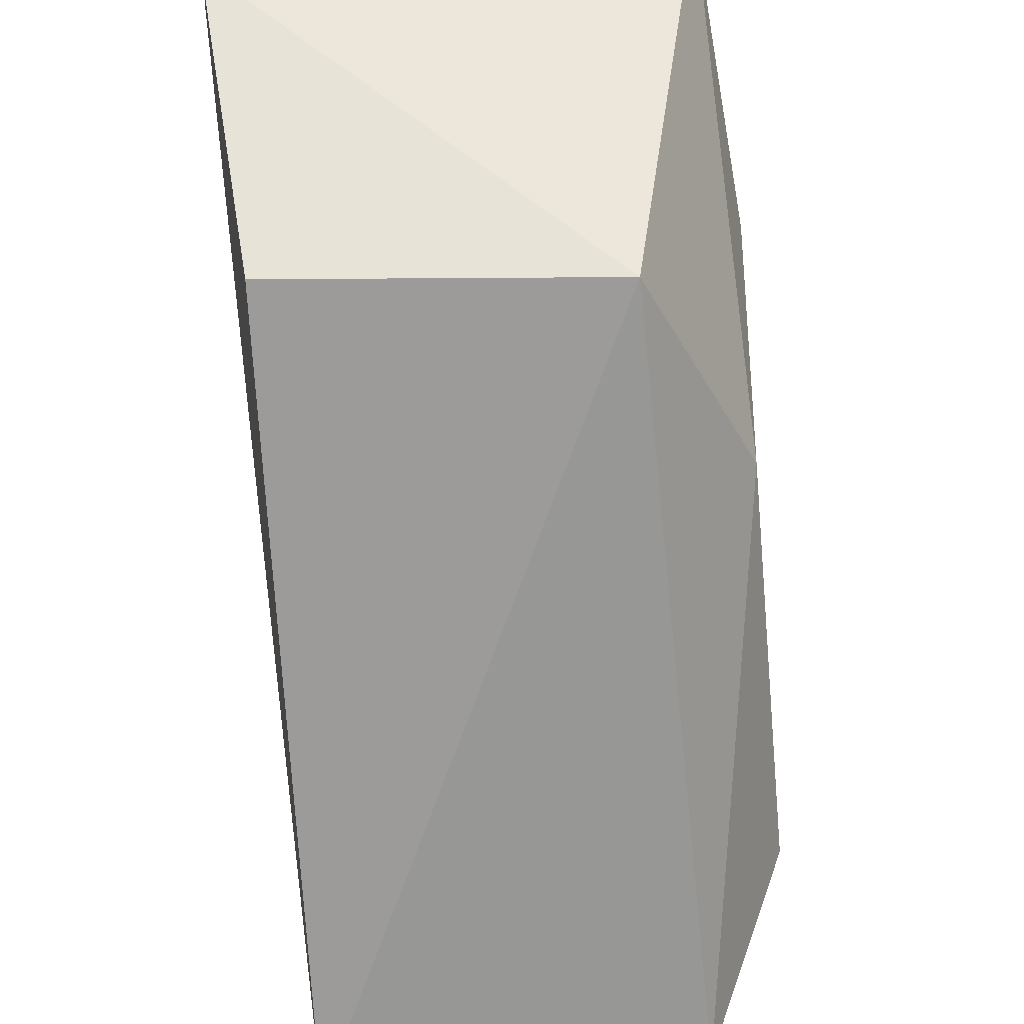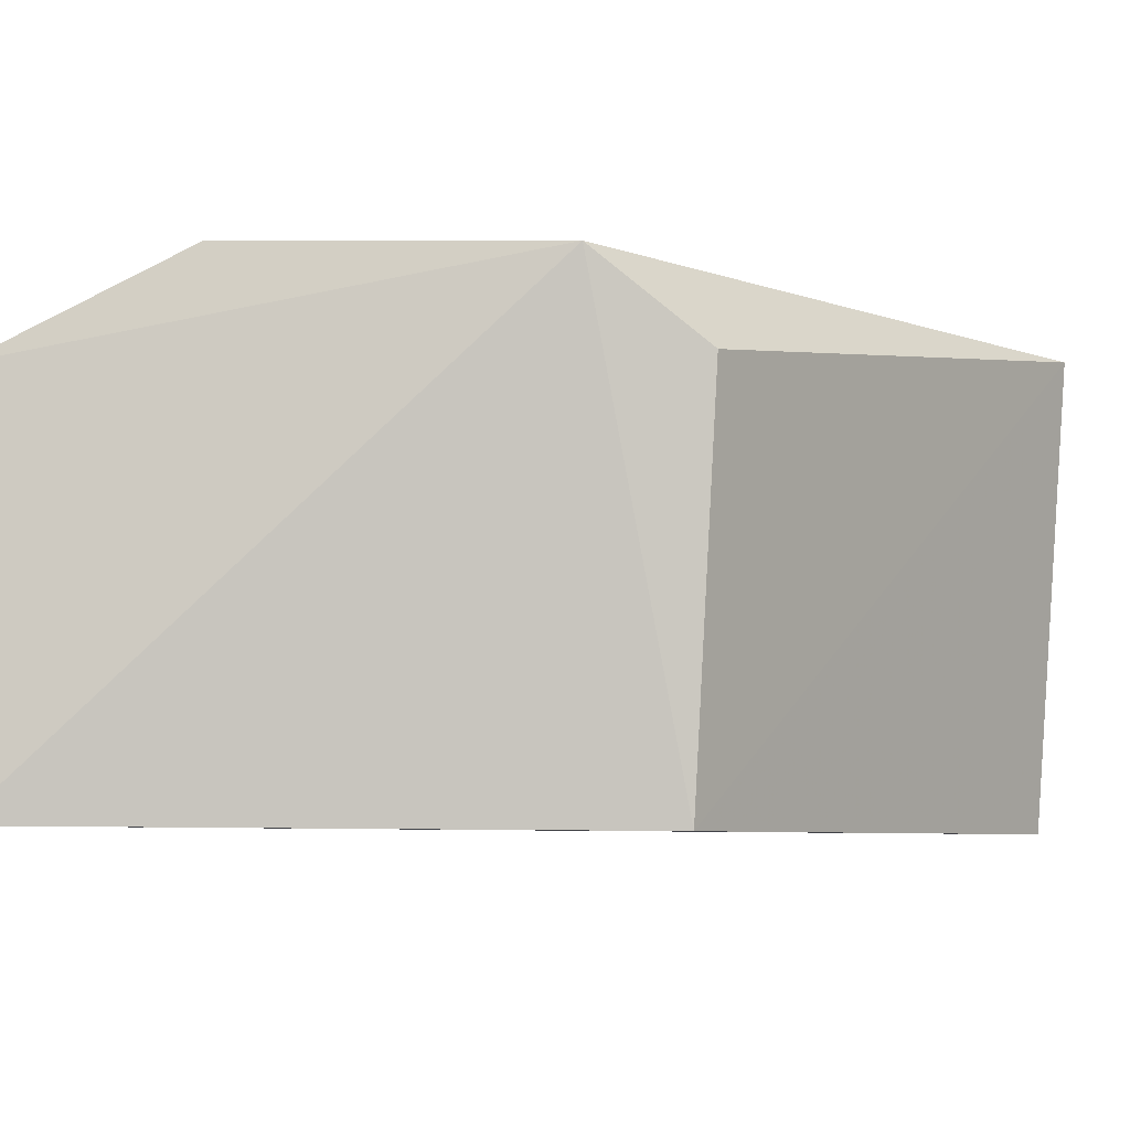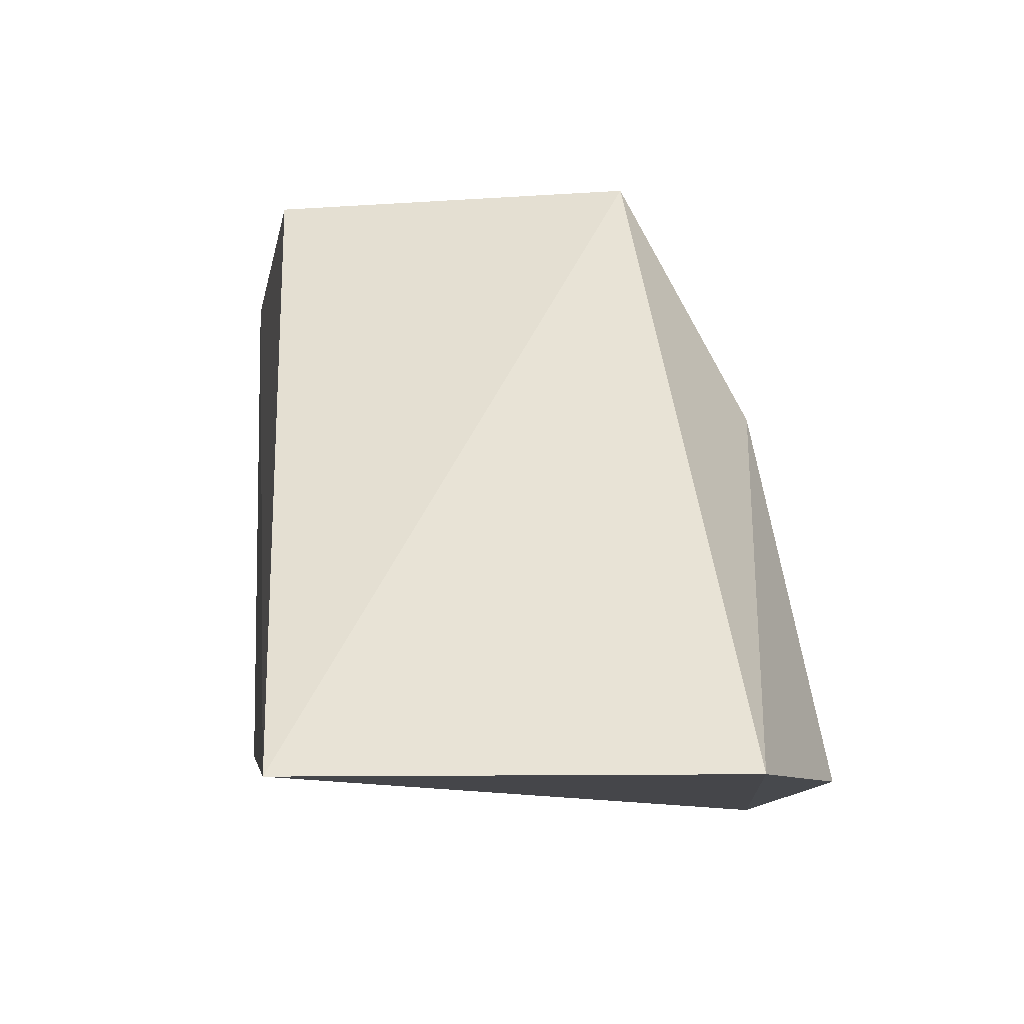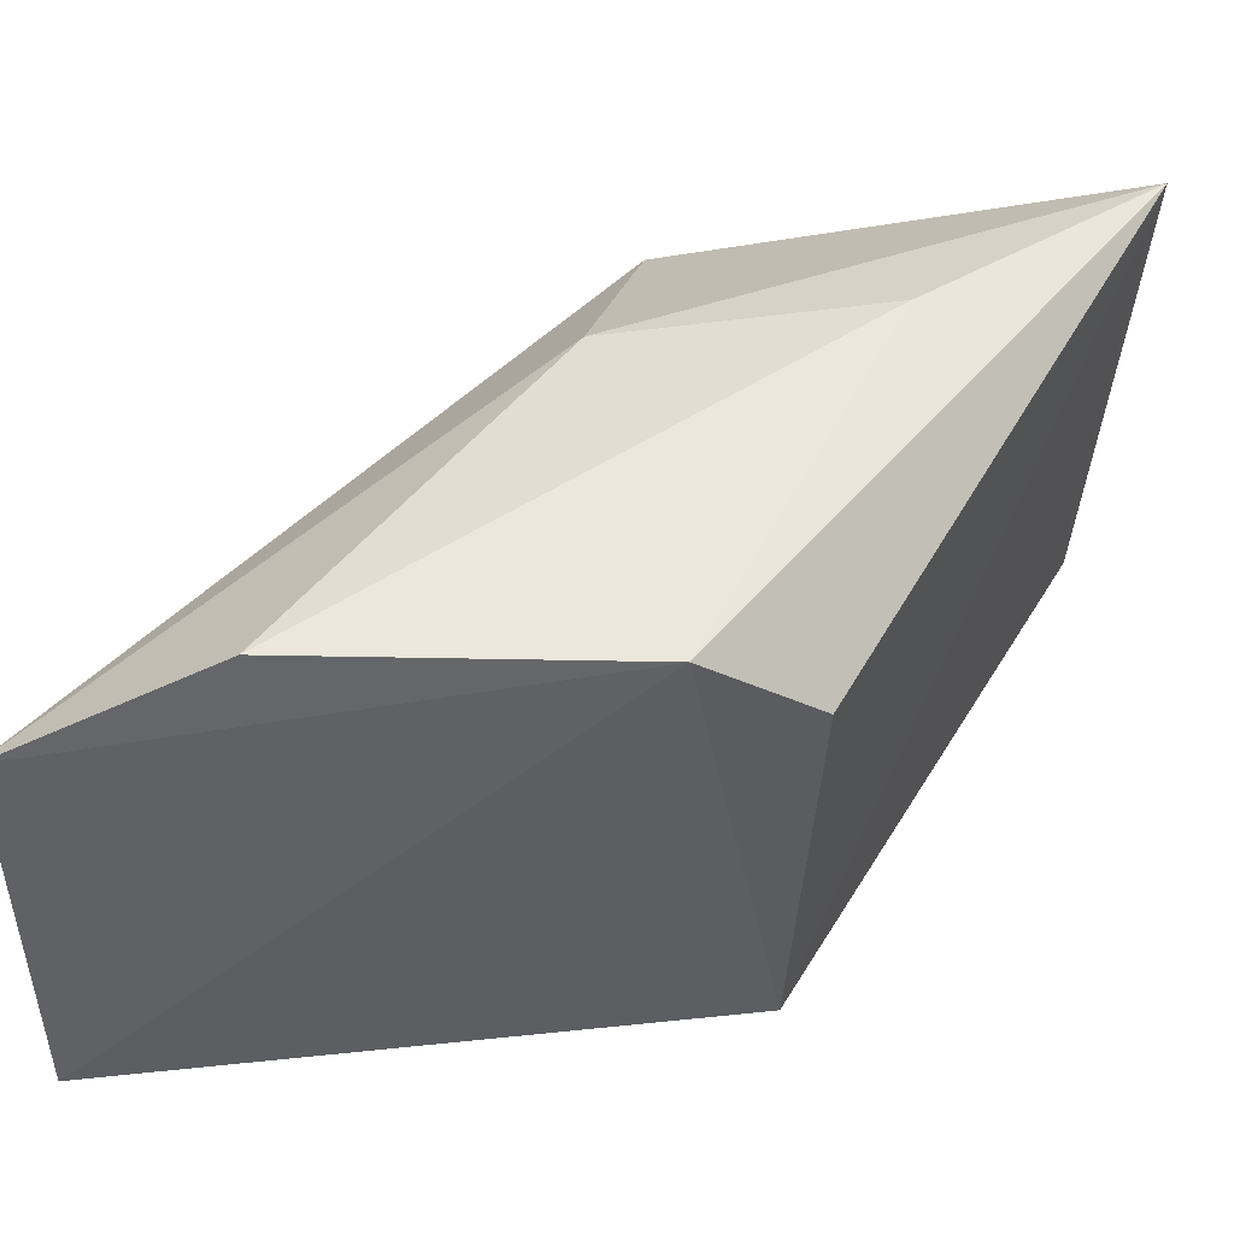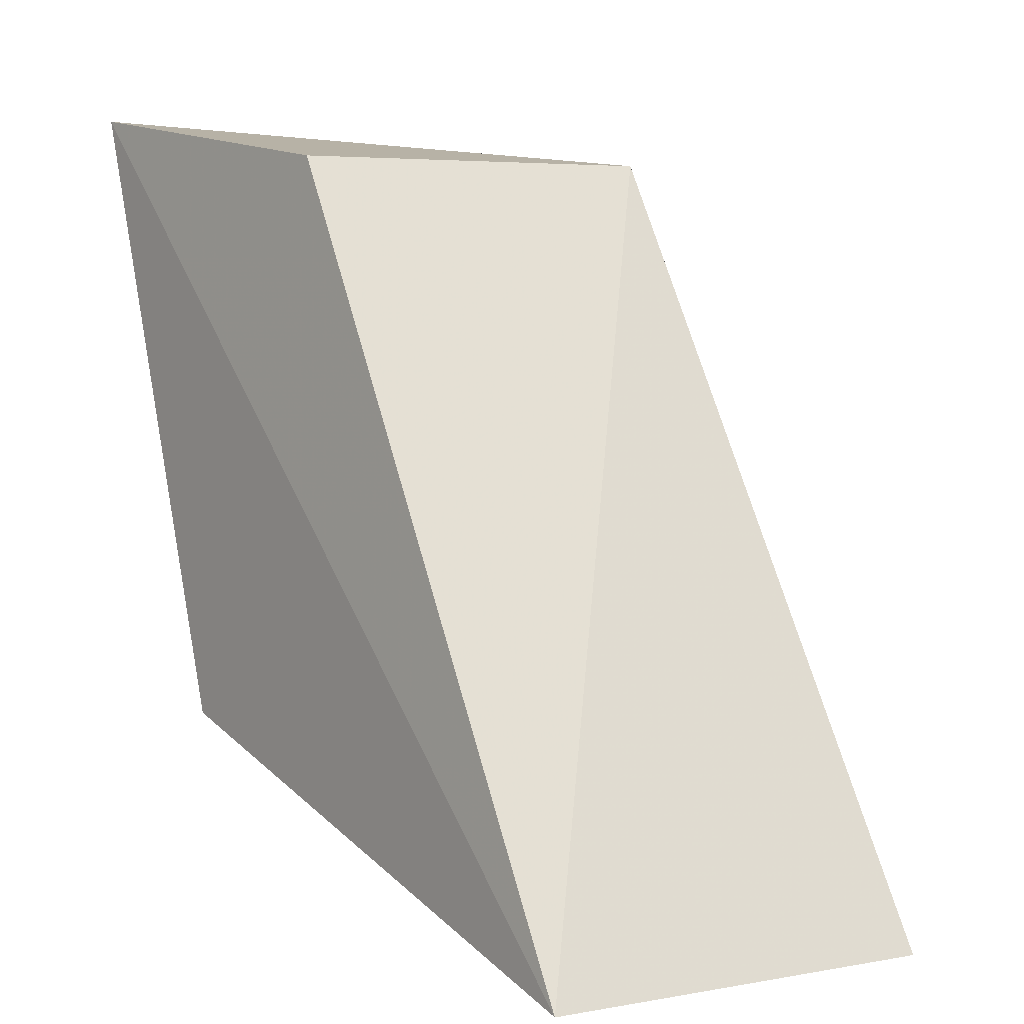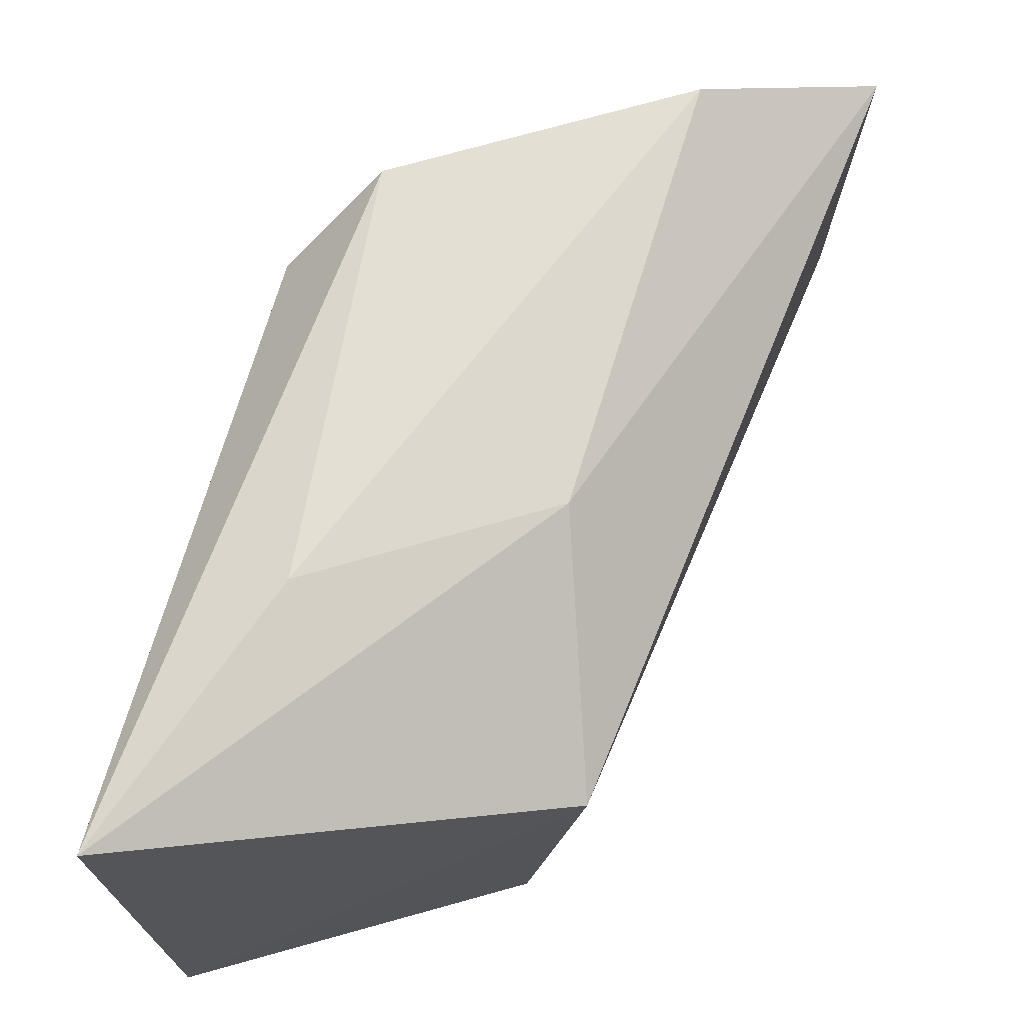
<metadata>
{"format":"obj","ext":"obj","renderer":"f3d","projection":"perspective","resolution":1024,"background":"white","views":[{"elev":46.9,"azim":-96.8,"up":"+Y"},{"elev":-4.5,"azim":20.8,"up":"+Z"},{"elev":-24.6,"azim":-96.6,"up":"+Y"},{"elev":46.5,"azim":13.1,"up":"+Z"},{"elev":-0.7,"azim":-125.9,"up":"+Y"},{"elev":67.0,"azim":177.4,"up":"+Z"}]}
</metadata>
<code>
v -0.05881 -0.3625 0.00965
v -0.009205 -0.3097 -0.01715
v -0.02534 -0.3536 0.01582
v -0.03641 -0.314 0.006541
v -0.05804 -0.3634 -0.01586
v -0.006882 -0.3101 0.01451
v -0.0329 -0.3149 -0.01586
v -0.02044 -0.3495 -0.01614
v -0.04601 -0.3585 0.01637
v -0.01875 -0.3502 0.01002
v -0.0192 -0.3258 0.01637
v -0.03602 -0.3306 0.0146
f 5 1 4
f 5 3 1
f 6 2 4
f 7 5 4
f 7 4 2
f 7 2 5
f 8 5 2
f 8 3 5
f 8 2 6
f 9 1 3
f 10 8 6
f 10 6 3
f 10 3 8
f 11 9 3
f 11 3 6
f 12 4 1
f 12 1 9
f 12 9 11
f 12 11 6
f 12 6 4

</code>
